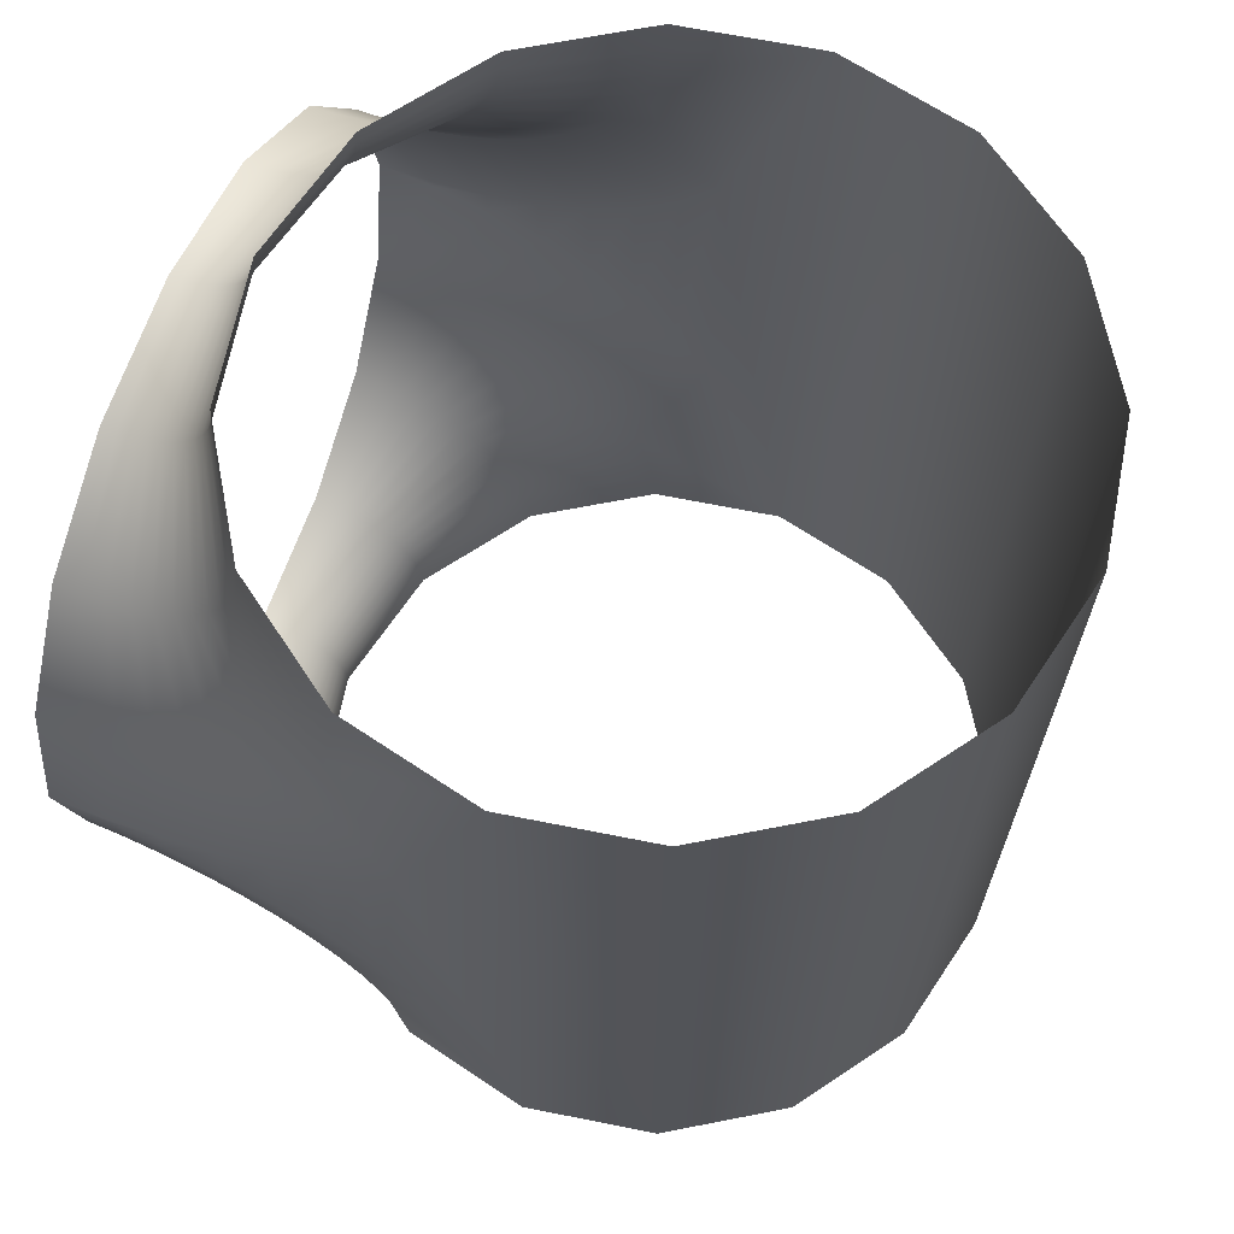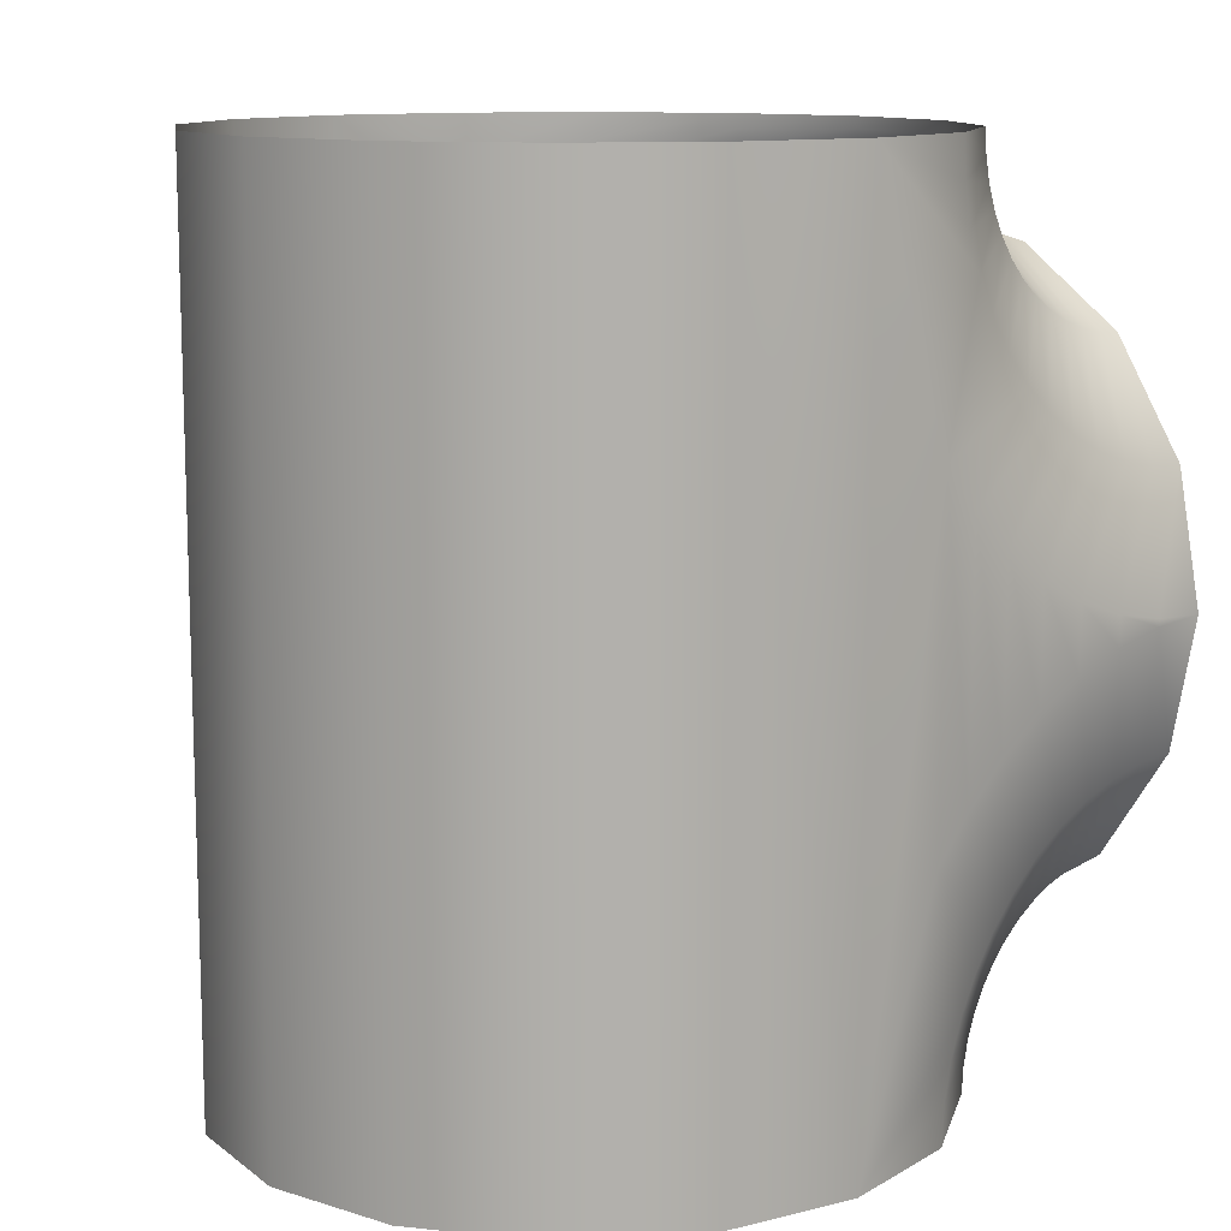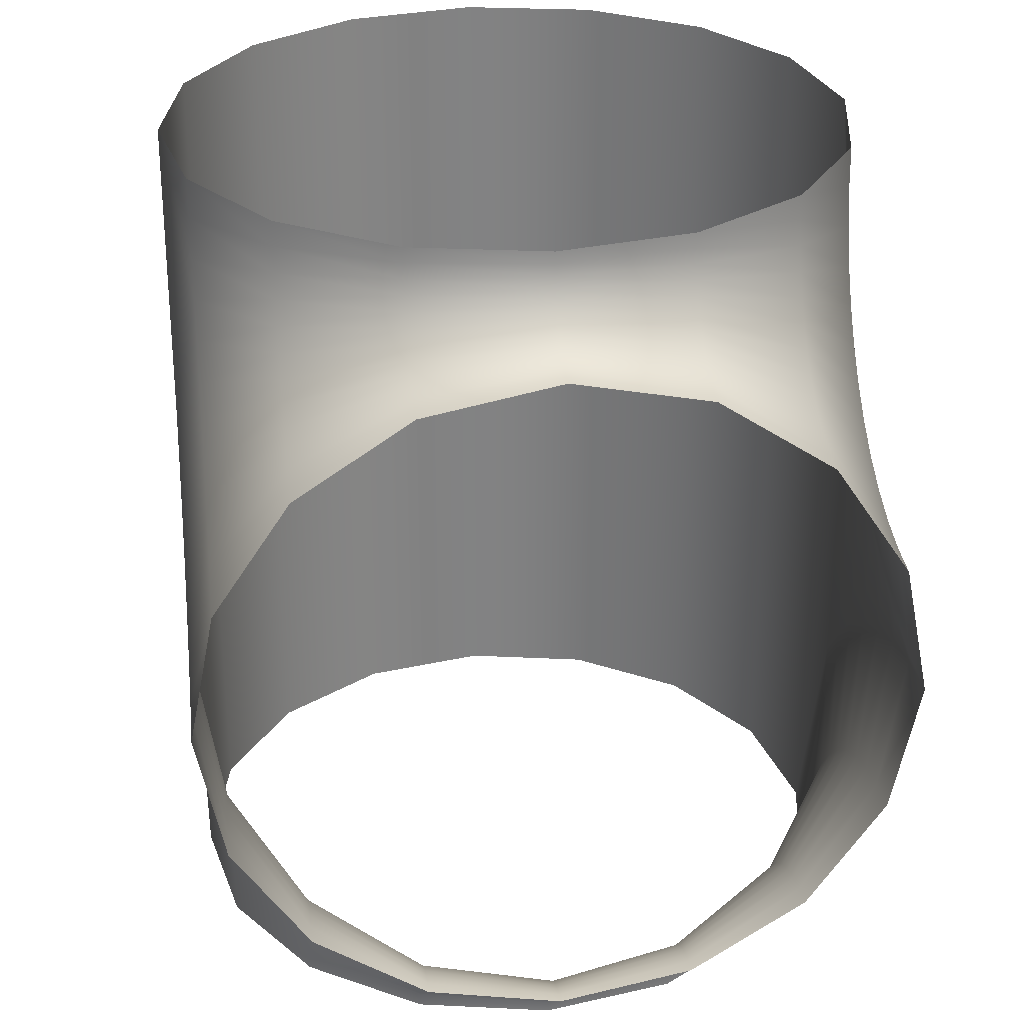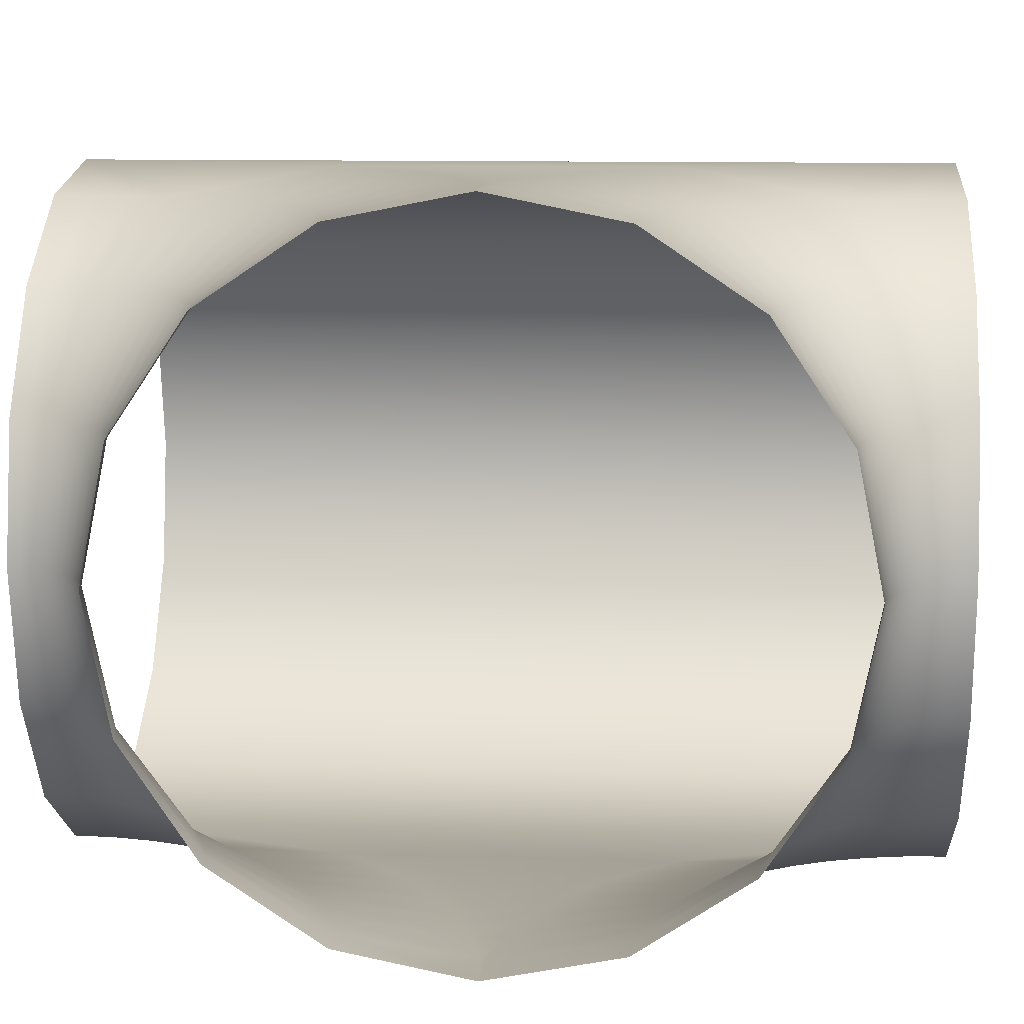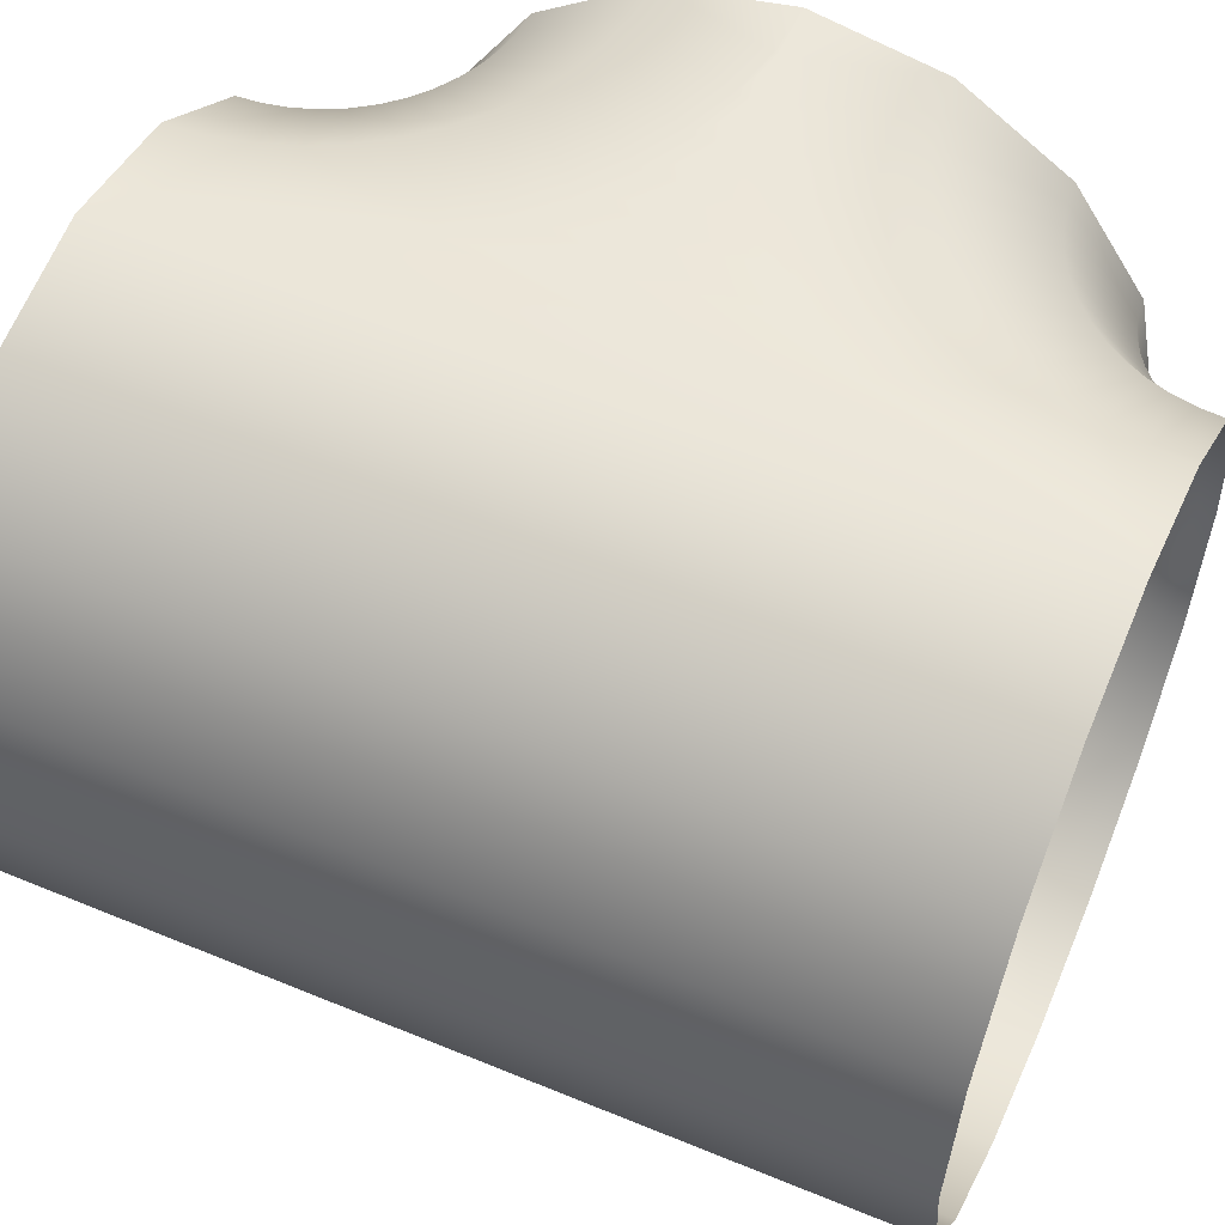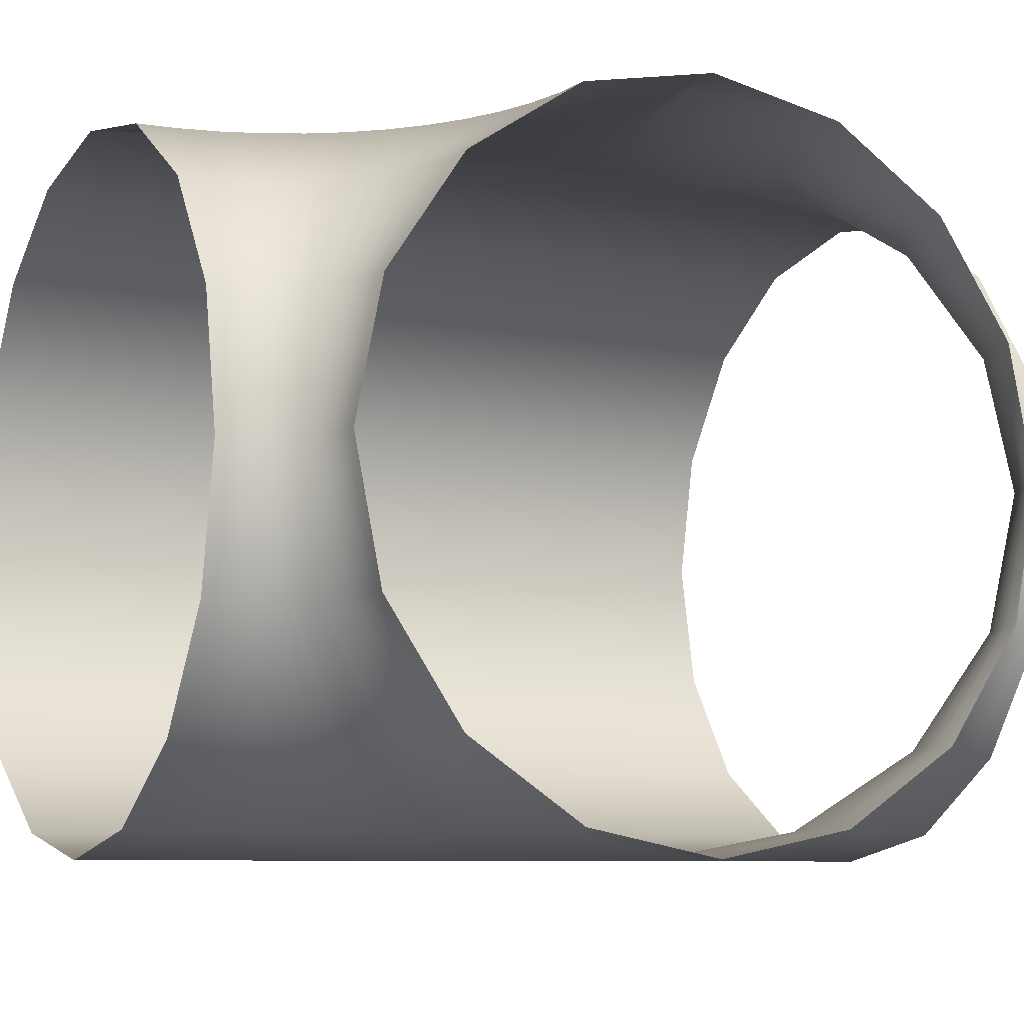
<metadata>
{"format":"obj","ext":"obj","renderer":"f3d","projection":"perspective","resolution":1024,"background":"white","views":[{"elev":66.7,"azim":22.6,"up":"+Z"},{"elev":11.6,"azim":137.8,"up":"+Z"},{"elev":29.5,"azim":-97.2,"up":"+Z"},{"elev":10.9,"azim":-85.6,"up":"+Y"},{"elev":55.1,"azim":113.5,"up":"+Y"},{"elev":-7.8,"azim":-117.4,"up":"+Y"}]}
</metadata>
<code>
o Torus_Torus.002
v 0 0.4 -0.5
v -0.1531 0.3696 -0.5
v -0.2828 0.2828 -0.5
v -0.3696 0.1531 -0.5
v -0.4 -0 -0.5
v -0.3696 -0.1531 -0.5
v -0.2828 -0.2828 -0.5
v -0.1531 -0.3696 -0.5
v 0 -0.4 -0.5
v -0.156 0.3696 -0.4547
v -0.2847 0.2828 -0.4717
v -0.3707 0.1531 -0.483
v -0.4009 -0 -0.4869
v -0.3707 -0.1531 -0.483
v -0.2847 -0.2828 -0.4717
v -0.156 -0.3696 -0.4547
v -0.1649 0.3696 -0.4102
v -0.2902 0.2828 -0.4438
v -0.374 0.1531 -0.4662
v -0.4034 -0 -0.4741
v -0.374 -0.1531 -0.4662
v -0.2902 -0.2828 -0.4438
v -0.1649 -0.3696 -0.4102
v -0.1795 0.3696 -0.3672
v -0.2994 0.2828 -0.4169
v -0.3795 0.1531 -0.4501
v -0.4076 -0 -0.4617
v -0.3795 -0.1531 -0.4501
v -0.2994 -0.2828 -0.4169
v -0.1795 -0.3696 -0.3672
v -0.1996 0.3696 -0.3265
v -0.3119 0.2828 -0.3914
v -0.387 0.1531 -0.4348
v -0.4134 -0 -0.45
v -0.387 -0.1531 -0.4348
v -0.3119 -0.2828 -0.3914
v -0.1996 -0.3696 -0.3265
v -0.1033 0.4 -0.1956
v -0.2248 0.3696 -0.2888
v -0.3277 0.2828 -0.3678
v -0.3965 0.1531 -0.4206
v -0.4207 -0 -0.4391
v -0.3965 -0.1531 -0.4206
v -0.3277 -0.2828 -0.3678
v -0.2248 -0.3696 -0.2888
v -0.1033 -0.4 -0.1956
v -0.1464 0.4 -0.1464
v -0.2547 0.3696 -0.2547
v -0.3464 0.2828 -0.3464
v -0.4078 0.1531 -0.4078
v -0.4293 -0 -0.4293
v -0.4078 -0.1531 -0.4078
v -0.3464 -0.2828 -0.3464
v -0.2547 -0.3696 -0.2547
v -0.1464 -0.4 -0.1464
v -0.1956 0.4 -0.1033
v -0.2888 0.3696 -0.2248
v -0.3678 0.2828 -0.3277
v -0.4206 0.1531 -0.3965
v -0.4391 -0 -0.4207
v -0.4206 -0.1531 -0.3965
v -0.3678 -0.2828 -0.3277
v -0.2888 -0.3696 -0.2248
v -0.1956 -0.4 -0.1033
v -0.25 0.4 -0.06699
v -0.3265 0.3696 -0.1996
v -0.3914 0.2828 -0.3119
v -0.4348 0.1531 -0.387
v -0.45 -0 -0.4134
v -0.4348 -0.1531 -0.387
v -0.3914 -0.2828 -0.3119
v -0.3265 -0.3696 -0.1996
v -0.25 -0.4 -0.06699
v -0.3087 0.4 -0.03806
v -0.3672 0.3696 -0.1795
v -0.4169 0.2828 -0.2994
v -0.4501 0.1531 -0.3795
v -0.4617 -0 -0.4076
v -0.4501 -0.1531 -0.3795
v -0.4169 -0.2828 -0.2994
v -0.3672 -0.3696 -0.1795
v -0.3087 -0.4 -0.03806
v -0.3706 0.4 -0.01704
v -0.4102 0.3696 -0.1649
v -0.4438 0.2828 -0.2902
v -0.4662 0.1531 -0.374
v -0.4741 -0 -0.4034
v -0.4662 -0.1531 -0.374
v -0.4438 -0.2828 -0.2902
v -0.4102 -0.3696 -0.1649
v -0.3706 -0.4 -0.01704
v -0.4347 0.4 -0.004278
v -0.4547 0.3696 -0.156
v -0.4717 0.2828 -0.2847
v -0.483 0.1531 -0.3707
v -0.4869 -0 -0.4009
v -0.483 -0.1531 -0.3707
v -0.4717 -0.2828 -0.2847
v -0.4547 -0.3696 -0.156
v -0.4347 -0.4 -0.004278
v -0.5 0.4 0
v -0.5 0.3696 -0.1531
v -0.5 0.2828 -0.2828
v -0.5 0.1531 -0.3696
v -0.5 -0 -0.4
v -0.5 -0.1531 -0.3696
v -0.5 -0.2828 -0.2828
v -0.5 -0.3696 -0.1531
v -0.5 -0.4 0
v 0 0.4 0.5
v -0.1531 0.3696 0.5
v -0.2828 0.2828 0.5
v -0.3696 0.1531 0.5
v -0.4 -0 0.5
v -0.3696 -0.1531 0.5
v -0.2828 -0.2828 0.5
v -0.1531 -0.3696 0.5
v 0 -0.4 0.5
v -0.156 0.3696 0.4547
v -0.2847 0.2828 0.4717
v -0.3707 0.1531 0.483
v -0.4009 -0 0.4869
v -0.3707 -0.1531 0.483
v -0.2847 -0.2828 0.4717
v -0.156 -0.3696 0.4547
v -0.1649 0.3696 0.4102
v -0.2902 0.2828 0.4438
v -0.374 0.1531 0.4662
v -0.4034 -0 0.4741
v -0.374 -0.1531 0.4662
v -0.2902 -0.2828 0.4438
v -0.1649 -0.3696 0.4102
v -0.1795 0.3696 0.3672
v -0.2994 0.2828 0.4169
v -0.3795 0.1531 0.4501
v -0.4076 -0 0.4617
v -0.3795 -0.1531 0.4501
v -0.2994 -0.2828 0.4169
v -0.1795 -0.3696 0.3672
v -0.1996 0.3696 0.3265
v -0.3119 0.2828 0.3914
v -0.387 0.1531 0.4348
v -0.4134 -0 0.45
v -0.387 -0.1531 0.4348
v -0.3119 -0.2828 0.3914
v -0.1996 -0.3696 0.3265
v -0.1033 0.4 0.1956
v -0.2248 0.3696 0.2888
v -0.3277 0.2828 0.3678
v -0.3965 0.1531 0.4206
v -0.4207 -0 0.4391
v -0.3965 -0.1531 0.4206
v -0.3277 -0.2828 0.3678
v -0.2248 -0.3696 0.2888
v -0.1033 -0.4 0.1956
v -0.1464 0.4 0.1464
v -0.2547 0.3696 0.2547
v -0.3464 0.2828 0.3464
v -0.4078 0.1531 0.4078
v -0.4293 -0 0.4293
v -0.4078 -0.1531 0.4078
v -0.3464 -0.2828 0.3464
v -0.2547 -0.3696 0.2547
v -0.1464 -0.4 0.1464
v -0.1956 0.4 0.1033
v -0.2888 0.3696 0.2248
v -0.3678 0.2828 0.3277
v -0.4206 0.1531 0.3965
v -0.4391 -0 0.4207
v -0.4206 -0.1531 0.3965
v -0.3678 -0.2828 0.3277
v -0.2888 -0.3696 0.2248
v -0.1956 -0.4 0.1033
v -0.25 0.4 0.06699
v -0.3265 0.3696 0.1996
v -0.3914 0.2828 0.3119
v -0.4348 0.1531 0.387
v -0.45 -0 0.4134
v -0.4348 -0.1531 0.387
v -0.3914 -0.2828 0.3119
v -0.3265 -0.3696 0.1996
v -0.25 -0.4 0.06699
v -0.3087 0.4 0.03806
v -0.3672 0.3696 0.1795
v -0.4169 0.2828 0.2994
v -0.4501 0.1531 0.3795
v -0.4617 -0 0.4076
v -0.4501 -0.1531 0.3795
v -0.4169 -0.2828 0.2994
v -0.3672 -0.3696 0.1795
v -0.3087 -0.4 0.03806
v -0.3706 0.4 0.01704
v -0.4102 0.3696 0.1649
v -0.4438 0.2828 0.2902
v -0.4662 0.1531 0.374
v -0.4741 -0 0.4034
v -0.4662 -0.1531 0.374
v -0.4438 -0.2828 0.2902
v -0.4102 -0.3696 0.1649
v -0.3706 -0.4 0.01704
v -0.4347 0.4 0.004278
v -0.4547 0.3696 0.156
v -0.4717 0.2828 0.2847
v -0.483 0.1531 0.3707
v -0.4869 -0 0.4009
v -0.483 -0.1531 0.3707
v -0.4717 -0.2828 0.2847
v -0.4547 -0.3696 0.156
v -0.4347 -0.4 0.004278
v -0.5 0.3696 0.1531
v -0.5 0.2828 0.2828
v -0.5 0.1531 0.3696
v -0.5 -0 0.4
v -0.5 -0.1531 0.3696
v -0.5 -0.2828 0.2828
v -0.5 -0.3696 0.1531
v 0.2828 0.2828 0.5
v 0.1531 0.3696 -0.5
v 0.1531 0.3696 0.5
v 0.3696 0.1531 0.5
v 0.2828 0.2828 -0.5
v 0.4 -0 0.5
v 0.3696 0.1531 -0.5
v 0.3696 -0.1531 0.5
v 0.4 0 -0.5
v 0.2828 -0.2828 0.5
v 0.3696 -0.1531 -0.5
v 0.1531 -0.3696 0.5
v 0.2828 -0.2828 -0.5
v 0.1531 -0.3696 -0.5
f 2 3 11 10
f 3 4 12 11
f 4 5 13 12
f 5 6 14 13
f 6 7 15 14
f 7 8 16 15
f 119 111 110
f 10 11 18 17
f 11 12 19 18
f 12 13 20 19
f 13 14 21 20
f 14 15 22 21
f 15 16 23 22
f 126 110 133
f 17 18 25 24
f 18 19 26 25
f 19 20 27 26
f 20 21 28 27
f 21 22 29 28
f 22 23 30 29
f 147 140 133
f 24 25 32 31
f 25 26 33 32
f 26 27 34 33
f 27 28 35 34
f 28 29 36 35
f 29 30 37 36
f 2 10 1
f 31 32 40 39
f 32 33 41 40
f 33 34 42 41
f 34 35 43 42
f 35 36 44 43
f 36 37 45 44
f 38 39 48 47
f 39 40 49 48
f 40 41 50 49
f 41 42 51 50
f 42 43 52 51
f 43 44 53 52
f 44 45 54 53
f 45 46 55 54
f 47 48 57 56
f 48 49 58 57
f 49 50 59 58
f 50 51 60 59
f 51 52 61 60
f 52 53 62 61
f 53 54 63 62
f 54 55 64 63
f 56 57 66 65
f 57 58 67 66
f 58 59 68 67
f 59 60 69 68
f 60 61 70 69
f 61 62 71 70
f 62 63 72 71
f 63 64 73 72
f 65 66 75 74
f 66 67 76 75
f 67 68 77 76
f 68 69 78 77
f 69 70 79 78
f 70 71 80 79
f 71 72 81 80
f 72 73 82 81
f 74 75 84 83
f 75 76 85 84
f 76 77 86 85
f 77 78 87 86
f 78 79 88 87
f 79 80 89 88
f 80 81 90 89
f 81 82 91 90
f 83 84 93 92
f 84 85 94 93
f 85 86 95 94
f 86 87 96 95
f 87 88 97 96
f 88 89 98 97
f 89 90 99 98
f 90 91 100 99
f 92 93 102 101
f 93 94 103 102
f 94 95 104 103
f 95 96 105 104
f 96 97 106 105
f 97 98 107 106
f 98 99 108 107
f 99 100 109 108
f 38 31 39
f 111 119 120 112
f 112 120 121 113
f 113 121 122 114
f 114 122 123 115
f 115 123 124 116
f 116 124 125 117
f 31 38 24
f 119 126 127 120
f 120 127 128 121
f 121 128 129 122
f 122 129 130 123
f 123 130 131 124
f 124 131 132 125
f 17 24 1
f 126 133 134 127
f 127 134 135 128
f 128 135 136 129
f 129 136 137 130
f 130 137 138 131
f 131 138 139 132
f 24 38 1
f 133 140 141 134
f 134 141 142 135
f 135 142 143 136
f 136 143 144 137
f 137 144 145 138
f 138 145 146 139
f 147 110 1 38
f 140 148 149 141
f 141 149 150 142
f 142 150 151 143
f 143 151 152 144
f 144 152 153 145
f 145 153 154 146
f 147 156 157 148
f 148 157 158 149
f 149 158 159 150
f 150 159 160 151
f 151 160 161 152
f 152 161 162 153
f 153 162 163 154
f 154 163 164 155
f 156 165 166 157
f 157 166 167 158
f 158 167 168 159
f 159 168 169 160
f 160 169 170 161
f 161 170 171 162
f 162 171 172 163
f 163 172 173 164
f 165 174 175 166
f 166 175 176 167
f 167 176 177 168
f 168 177 178 169
f 169 178 179 170
f 170 179 180 171
f 171 180 181 172
f 172 181 182 173
f 174 183 184 175
f 175 184 185 176
f 176 185 186 177
f 177 186 187 178
f 178 187 188 179
f 179 188 189 180
f 180 189 190 181
f 181 190 191 182
f 183 192 193 184
f 184 193 194 185
f 185 194 195 186
f 186 195 196 187
f 187 196 197 188
f 188 197 198 189
f 189 198 199 190
f 190 199 200 191
f 192 201 202 193
f 193 202 203 194
f 194 203 204 195
f 195 204 205 196
f 196 205 206 197
f 197 206 207 198
f 198 207 208 199
f 199 208 209 200
f 201 101 210 202
f 202 210 211 203
f 203 211 212 204
f 204 212 213 205
f 205 213 214 206
f 206 214 215 207
f 207 215 216 208
f 208 216 109 209
f 101 201 92
f 92 201 192 83
f 83 192 183 74
f 74 183 174 65
f 65 174 165 56
f 56 165 156 47
f 47 156 147 38
f 10 17 1
f 147 148 140
f 133 110 147
f 119 110 126
f 109 100 209
f 100 91 200 209
f 91 82 191 200
f 82 73 182 191
f 73 64 173 182
f 64 55 164 173
f 55 46 155 164
f 220 223 221 217
f 222 225 223 220
f 224 227 225 222
f 226 229 227 224
f 228 230 229 226
f 118 9 230 228
f 1 110 219 218
f 217 221 218 219
f 155 46 9 118
f 154 155 146
f 146 155 139
f 155 118 139
f 132 139 118
f 125 132 118
f 118 117 125
f 45 37 46
f 37 30 46
f 46 30 9
f 23 9 30
f 16 9 23
f 9 16 8

</code>
